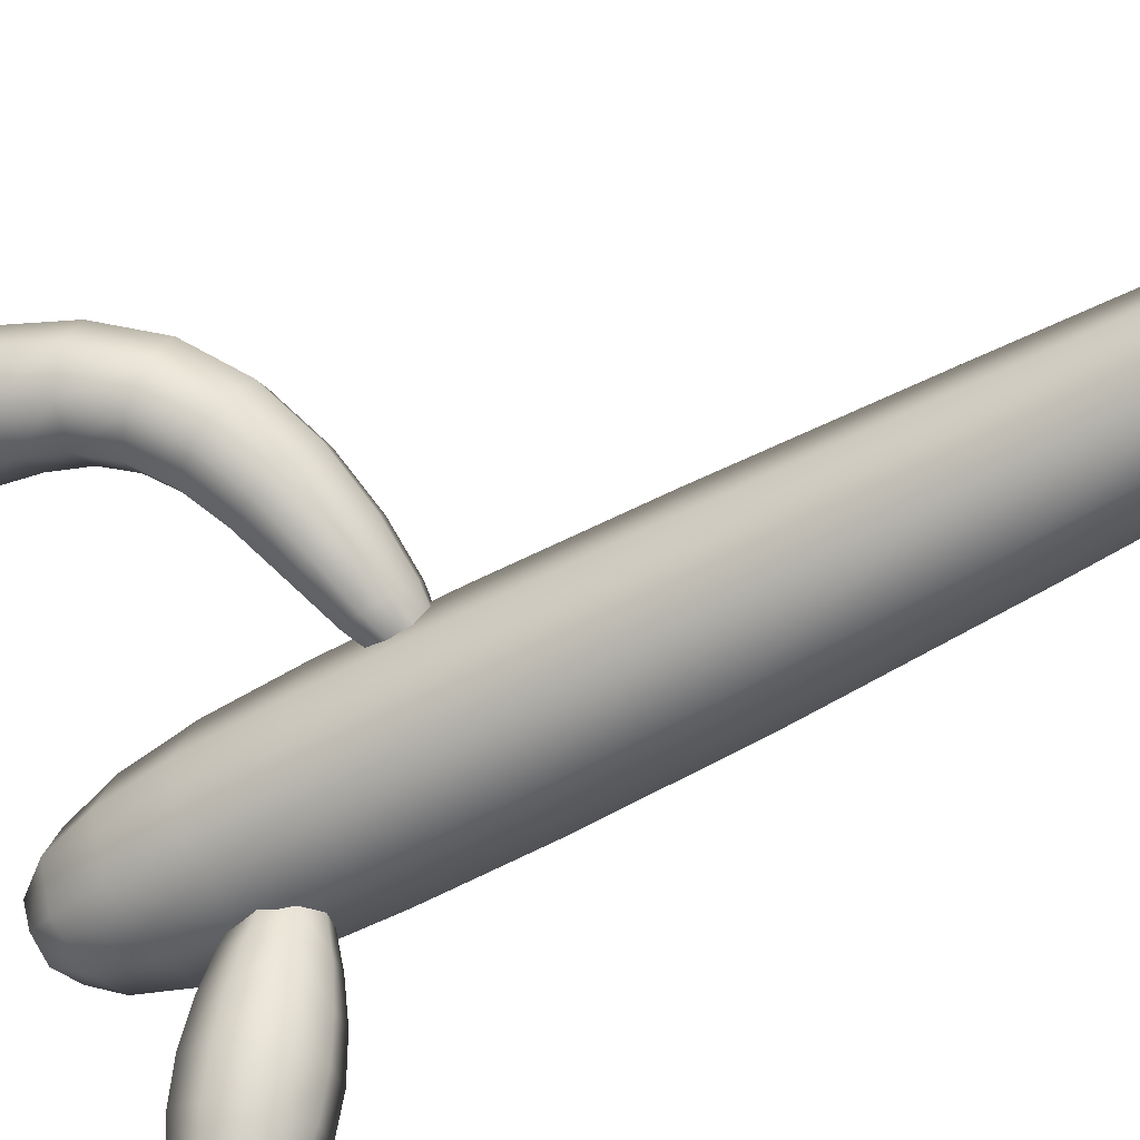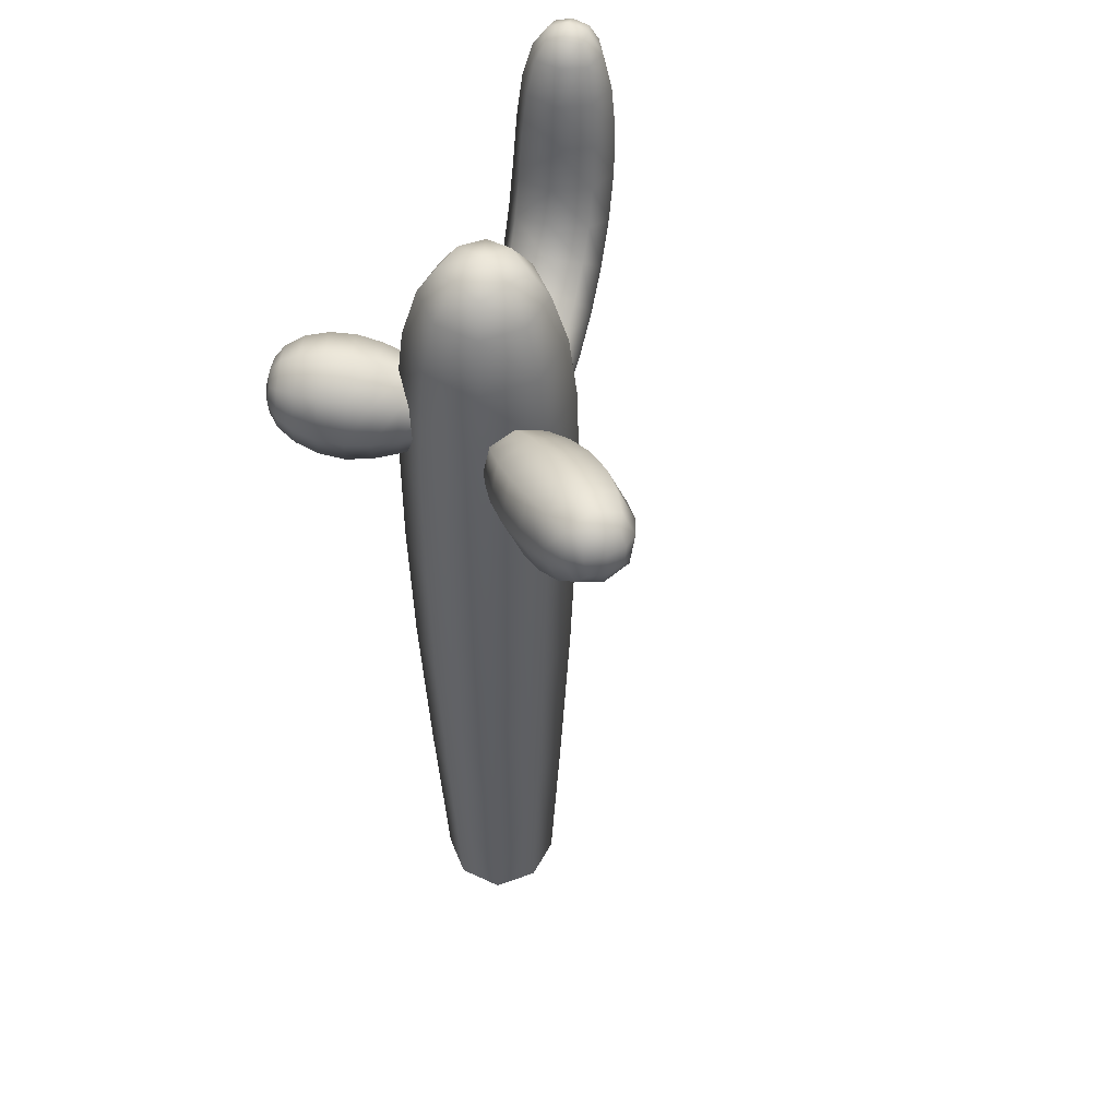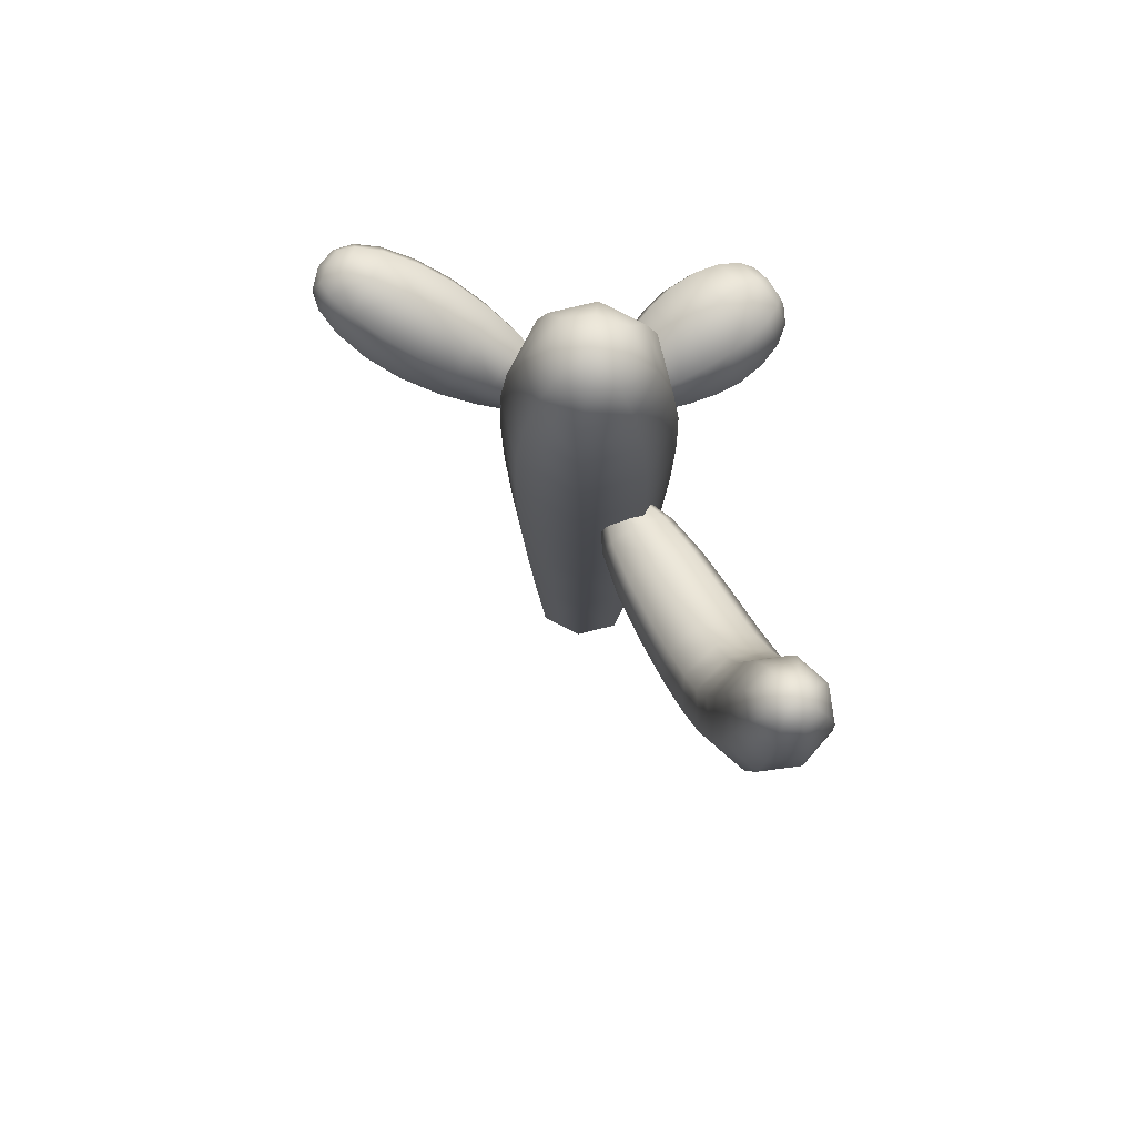
<metadata>
{"format":"obj","ext":"obj","renderer":"f3d","projection":"perspective","resolution":1024,"background":"white","views":[{"elev":-51.1,"azim":-57.4,"up":"+Z"},{"elev":50.1,"azim":138.0,"up":"+Y"},{"elev":76.9,"azim":-83.2,"up":"+Y"}]}
</metadata>
<code>
o Cactus01
v -0.07433 -0.1054 0.07307
v -0.1006 0.5927 0.09821
v -0.07433 -0.1054 -0.07307
v -0.1006 0.5927 -0.09821
v 0.0718 -0.1054 0.07307
v 0.09578 0.5927 0.09821
v 0.0718 -0.1054 -0.07307
v 0.09578 0.5927 -0.09821
v -0.1114 1.058 0.1044
v -0.1114 1.058 -0.1044
v 0.09727 1.058 0.1044
v 0.09727 1.058 -0.1044
v -0.05744 1.466 0.04919
v -0.05744 1.466 -0.04919
v 0.04093 1.466 0.04919
v 0.04093 1.466 -0.04919
v -0.09971 1.327 0.09146
v -0.09971 1.327 -0.09146
v 0.0832 1.327 0.09146
v 0.0832 1.327 -0.09146
v 0.2486 1.216 0.2313
v 0.2489 1.154 0.2386
v 0.2041 1.221 0.2745
v 0.2044 1.159 0.2818
v 0.2394 1.239 0.1747
v 0.2403 1.118 0.1892
v 0.1522 1.248 0.2586
v 0.1531 1.128 0.2731
v 0.1766 1.225 -0.3727
v 0.1642 1.33 -0.335
v 0.06974 1.225 -0.4075
v 0.05743 1.33 -0.3698
v 0.1652 1.272 -0.4252
v 0.1588 1.326 -0.4058
v 0.11 1.272 -0.4433
v 0.1037 1.326 -0.4238
v 0.1523 1.173 -0.2676
v 0.1379 1.295 -0.2237
v 0.0276 1.173 -0.3079
v 0.01325 1.295 -0.264
v 0.09987 1.145 -0.1551
v 0.04731 1.137 -0.0745
v 0.08902 1.237 -0.1219
v 0.04196 1.183 -0.05815
v -0.06157 0.9103 0.03422
v -0.3212 0.9411 0.1504
v -0.06625 0.9423 0.03763
v -0.2922 1.039 0.1309
v -0.05078 0.9103 0.04969
v -0.25 0.941 0.2523
v -0.05559 0.9423 0.0529
v -0.2216 1.039 0.2318
v -0.5429 1.215 0.2958
v -0.4413 1.233 0.2258
v -0.4679 1.215 0.4031
v -0.3672 1.233 0.332
v -0.5193 1.481 0.3226
v -0.4711 1.484 0.289
v -0.4856 1.481 0.371
v -0.4374 1.484 0.3373
v -0.5519 1.385 0.3126
v -0.4595 1.391 0.2483
v -0.4874 1.385 0.4051
v -0.3951 1.391 0.3406
v -0.3174 1.116 0.2993
v -0.3856 1.038 0.3481
v -0.4605 1.038 0.2411
v -0.3912 1.116 0.194
v -0.1681 0.9078 0.06209
v -0.1605 0.9818 0.05697
v -0.1063 0.9818 0.1346
v -0.1137 0.9078 0.14
v 0.06415 1.197 0.01759
v 0.1262 1.22 0.05402
v 0.06439 1.125 0.02587
v 0.1263 1.106 0.06695
v 0.01212 1.203 0.06747
v 0.04392 1.229 0.1333
v 0.01238 1.131 0.07575
v 0.04407 1.115 0.1462
v 0.1921 1.239 0.1045
v 0.1927 1.097 0.1212
v 0.08921 1.25 0.203
v 0.09011 1.108 0.2197
v 0.005631 1.145 -0.1855
v 0.000947 1.137 -0.08965
v -0.005224 1.237 -0.1523
v -0.004398 1.183 -0.0733
v -0.1017 -0.1054 -0
v -0.1375 0.5927 -0
v -0.001261 -0.1054 -0.1005
v -0.002426 0.5927 -0.135
v 0.0992 -0.1054 0
v 0.1326 0.5927 0
v -0.001261 -0.1054 0.1005
v -0.002426 0.5927 0.135
v -0.1506 1.058 -0
v -0.007087 1.058 -0.1435
v 0.1364 1.058 -0
v -0.007087 1.058 0.1435
v 0.09887 0.8562 -0.1036
v 0.09887 0.8562 0.1036
v -0.1084 0.8562 0.1036
v -0.1084 0.8562 -0.1036
v -0.0657 1.475 -0
v -0.008252 1.475 -0.05745
v 0.0492 1.475 -0
v -0.008252 1.475 0.05745
v -0.08067 1.418 0.07241
v -0.1093 1.21 -0.1012
v 0.06416 1.418 0.07241
v 0.09311 1.21 -0.1012
v -0.08864 0.2624 0.08723
v -0.08864 0.2624 -0.08723
v 0.08582 0.2624 -0.08723
v 0.08582 0.2624 0.08723
v -0.1093 1.21 0.1012
v -0.08067 1.418 -0.07241
v 0.09311 1.21 0.1012
v 0.06416 1.418 -0.07241
v 0.1175 1.327 -0
v -0.008252 1.327 -0.1258
v -0.008252 1.327 0.1258
v -0.134 1.327 -0
v 0.1207 1.115 0.2507
v 0.1956 1.266 0.2139
v 0.2562 1.177 0.1663
v 0.1255 1.205 -0.3971
v 0.2499 1.136 0.2188
v 0.1745 1.251 -0.4078
v 0.1597 1.231 0.07653
v 0.1363 1.19 0.2815
v 0.02725 1.123 0.1104
v 0.09221 1.251 -0.4347
v 0.07307 1.14 -0.1116
v 0.04355 1.277 -0.3952
v 0.01778 1.191 -0.06266
v 0.0331 1.317 -0.3208
v 0.0945 1.209 0.03495
v 0.1969 1.1 0.2339
v 0.2204 1.104 0.1551
v 0.03809 1.213 0.04098
v 0.165 1.332 -0.3788
v 0.1196 1.253 0.2343
v 0.09464 1.115 0.04551
v 0.002068 1.14 -0.1346
v 0.169 1.197 -0.3241
v -0.006113 1.209 -0.1096
v 0.1825 1.236 0.2723
v 0.155 1.317 -0.2812
v 0.000682 1.267 -0.2055
v 0.1085 1.35 -0.3453
v 0.1904 1.277 -0.3473
v 0.04713 1.197 -0.3637
v 0.06489 1.209 -0.08661
v 0.08272 1.332 -0.4057
v 0.0138 1.155 -0.2456
v 0.1676 1.3 -0.4173
v 0.1146 1.267 -0.1687
v 0.07289 1.318 -0.2356
v 0.2195 1.242 0.1386
v 0.1831 1.144 0.2834
v 0.1121 1.191 -0.1328
v 0.1685 1.234 -0.2381
v 0.1318 1.332 -0.4164
v 0.03986 1.255 -0.1309
v 0.09263 1.15 -0.296
v 0.1034 1.3 -0.4383
v -0.06592 0.9263 0.03304
v -0.32 0.9899 0.1216
v -0.06181 0.9483 0.04589
v -0.2515 1.057 0.1776
v -0.05117 0.9263 0.05418
v -0.2225 0.9898 0.2611
v -0.05528 0.9043 0.04133
v -0.291 0.9227 0.2051
v -0.5061 1.224 0.2408
v -0.3853 1.236 0.2657
v -0.4036 1.224 0.3876
v -0.5244 1.211 0.3627
v -0.3472 1.167 0.3194
v -0.3223 0.9788 0.3043
v -0.5106 1.121 0.2739
v -0.3482 1.074 0.1665
v -0.4982 1.488 0.3021
v -0.4506 1.49 0.3106
v -0.459 1.488 0.3583
v -0.5067 1.486 0.3497
v -0.5378 1.447 0.3179
v -0.4525 1.312 0.2358
v -0.4875 1.447 0.39
v -0.3809 1.312 0.3385
v -0.2415 0.9184 0.1011
v -0.109 0.9607 0.04172
v -0.07422 0.9607 0.09164
v -0.07514 0.9066 0.09236
v -0.5553 1.305 0.3069
v -0.4658 1.452 0.2677
v -0.4832 1.305 0.4103
v -0.4156 1.452 0.3398
v -0.4292 1.388 0.3901
v -0.41 1.392 0.2823
v -0.537 1.384 0.3709
v -0.5178 1.388 0.2631
v -0.2754 1.074 0.2705
v -0.4351 1.121 0.3819
v -0.3961 0.979 0.1988
v -0.4216 1.168 0.213
v -0.4398 1.077 0.1976
v -0.3375 1.077 0.3436
v -0.3414 1.13 0.2376
v -0.4359 1.023 0.3036
v -0.11 0.9066 0.04233
v -0.2254 1.008 0.0902
v -0.1599 1.008 0.1839
v -0.1757 0.9183 0.1952
v -0.1423 0.8939 0.102
v -0.09984 0.9448 0.1519
v -0.132 0.9957 0.09483
v -0.1745 0.9448 0.04495
v 0.2286 1.152 0.2628
v 0.06463 1.109 0.1836
v 0.07403 1.16 0.01238
v 0.2543 1.185 0.2334
v 0.2282 1.224 0.2543
v 0.02857 1.174 0.1546
v 0.1415 1.076 0.1736
v 0.08504 1.246 0.09123
v 0.2116 1.166 0.09438
v 0.1405 1.271 0.1506
v 0.08524 1.089 0.109
v 0.0704 1.181 0.2298
v 0.03843 1.115 0.05236
v 0.06413 1.241 0.1684
v 0.02715 1.216 0.09982
v 0.2492 1.229 0.2078
v 0.2026 1.19 0.2837
v 0.1601 1.099 0.09184
v 0.1417 1.162 0.04562
v 0.002493 1.168 0.08096
v 0.05479 1.127 -0.1765
v -0.01042 1.16 -0.08432
v -0.01747 1.191 -0.1746
v 0.02513 1.129 -0.08514
v 0.1277 1.155 -0.2088
v 0.05333 1.16 -0.06348
v -0.002945 1.234 -0.2935
v 0.1392 1.269 -0.4391
v -0.1213 0.2624 -0
v -0.001407 0.2624 -0.1199
v 0.1185 0.2624 0
v -0.1074 1.419 -0
v -0.004757 0.8562 0.1425
v -0.004757 0.8562 -0.1425
v -0.008252 1.495 -0
v -0.008252 1.419 0.0991
v -0.008252 1.419 -0.0991
v 0.09084 1.419 -0
v 0.1377 0.8562 -0
v -0.001407 0.2624 0.1199
v -0.1472 0.8562 -0
v 0.1311 1.21 -0
v -0.008107 1.21 -0.1392
v -0.008107 1.21 0.1392
v -0.1473 1.21 -0
v 0.06097 1.102 0.07992
v 0.2159 1.25 0.2382
v 0.1107 1.175 -0.352
v 0.185 1.292 -0.3887
v 0.02786 1.223 -0.09342
v 0.09139 1.339 -0.2929
v 0.1694 1.273 0.1833
v 0.1377 1.303 -0.4346
v 0.1222 1.347 -0.3872
v 0.0391 1.126 -0.1278
v 0.1707 1.084 0.206
v 0.1425 1.211 -0.1819
v 0.1707 1.191 0.29
v 0.2324 1.188 0.2628
v 0.1352 1.237 -0.4269
v -0.01412 1.211 -0.2324
v 0.1848 1.257 -0.2953
v 0.04647 1.177 0.1932
v 0.07242 1.292 -0.4255
v 0.01727 1.257 -0.3496
v 0.0608 1.23 0.06541
v -0.2457 0.9632 0.07802
v -0.1897 1.025 0.1349
v -0.1555 0.9631 0.2071
v -0.5111 1.45 0.2796
v -0.4895 1.112 0.3394
v -0.3679 1.176 0.2546
v -0.4793 1.501 0.3306
v -0.5259 1.447 0.3632
v -0.4275 1.454 0.2946
v -0.4424 1.45 0.3782
v -0.3771 1.144 0.3707
v -0.2116 0.9016 0.1502
v -0.4802 1.144 0.2233
v -0.4186 1.309 0.3937
v -0.3975 1.313 0.2737
v -0.5385 1.304 0.372
v -0.5174 1.309 0.252
v -0.3859 1.027 0.1631
v -0.2851 1.026 0.307
v -0.3029 1.092 0.2123
v -0.3681 0.9611 0.2578
v -0.09276 0.8965 0.06747
v -0.06814 0.9336 0.1014
v -0.09145 0.9708 0.06656
v -0.1161 0.9336 0.03266
v -0.01533 1.174 -0.1264
v 0.1072 1.161 0.02807
v 0.262 1.181 0.2016
v 0.2168 1.123 0.2534
v 0.07321 1.134 -0.2347
v 0.05518 1.288 -0.1795
v 0.08229 1.175 -0.0948
v 0.1778 1.163 0.06697
v 0.1119 1.261 0.1196
v 0.1015 1.186 0.2604
v 0.2387 1.171 0.1289
v 0.1124 1.079 0.1406
v 0.01457 1.171 0.1173
f 1 249 89
f 113 90 249
f 90 114 249
f 249 3 89
f 3 250 91
f 114 92 250
f 250 8 115
f 250 7 91
f 7 251 93
f 115 94 251
f 94 116 251
f 251 5 93
f 124 118 18
f 124 109 252
f 252 13 105
f 252 14 118
f 2 253 103
f 96 102 253
f 253 11 100
f 103 100 9
f 92 101 8
f 4 254 92
f 104 98 254
f 254 12 101
f 16 255 107
f 14 255 106
f 255 13 108
f 255 15 107
f 123 109 17
f 123 111 256
f 256 15 108
f 256 13 109
f 122 120 20
f 122 118 257
f 257 14 106
f 257 16 120
f 121 111 19
f 121 120 258
f 258 16 107
f 258 15 111
f 6 259 102
f 8 259 94
f 101 99 259
f 102 99 11
f 5 260 95
f 6 260 116
f 96 113 260
f 260 1 95
f 90 104 4
f 90 103 261
f 261 9 97
f 261 10 104
f 11 262 119
f 12 262 99
f 262 20 121
f 262 19 119
f 98 112 12
f 10 263 98
f 263 18 122
f 263 20 112
f 9 264 117
f 100 119 264
f 264 19 123
f 264 17 117
f 97 110 10
f 97 117 265
f 265 17 124
f 265 18 110
f 145 233 75
f 76 266 145
f 231 133 266
f 266 79 233
f 126 236 25
f 126 149 267
f 267 23 225
f 267 21 236
f 37 268 147
f 39 268 167
f 268 31 128
f 268 29 147
f 153 143 30
f 153 130 269
f 269 33 158
f 269 34 143
f 44 270 137
f 155 166 270
f 166 148 270
f 270 88 137
f 160 138 40
f 160 150 271
f 271 30 152
f 271 32 138
f 230 161 81
f 83 272 230
f 144 126 272
f 272 25 161
f 33 273 158
f 35 273 248
f 273 36 165
f 273 34 158
f 152 156 32
f 152 143 274
f 274 34 165
f 274 36 156
f 86 275 244
f 146 241 275
f 241 135 275
f 275 42 244
f 84 276 125
f 227 141 276
f 276 26 140
f 125 140 28
f 163 159 43
f 41 277 163
f 245 164 277
f 277 38 159
f 132 149 27
f 132 162 278
f 278 24 237
f 278 23 149
f 24 279 237
f 22 279 221
f 279 21 225
f 279 23 237
f 128 130 29
f 128 134 280
f 280 35 248
f 280 33 130
f 85 281 157
f 243 151 281
f 281 40 247
f 157 247 39
f 38 282 150
f 164 147 282
f 282 29 153
f 150 153 30
f 226 234 78
f 80 283 226
f 283 84 232
f 283 83 234
f 136 134 31
f 136 156 284
f 284 36 168
f 284 35 134
f 247 154 39
f 40 285 247
f 138 136 285
f 285 31 154
f 77 286 142
f 235 228 286
f 286 74 139
f 142 139 73
f 193 220 69
f 46 287 193
f 170 214 287
f 287 70 220
f 70 288 219
f 48 288 214
f 288 52 215
f 288 71 219
f 71 289 218
f 215 174 289
f 289 50 216
f 218 216 72
f 204 198 62
f 204 189 290
f 290 57 185
f 290 58 198
f 67 291 183
f 212 206 291
f 291 55 180
f 291 53 183
f 211 181 65
f 68 292 211
f 208 178 292
f 181 178 56
f 60 293 187
f 58 293 186
f 293 57 188
f 293 59 187
f 203 189 61
f 203 191 294
f 294 59 188
f 294 57 189
f 202 200 64
f 202 198 295
f 295 58 186
f 295 60 200
f 201 191 63
f 201 200 296
f 296 60 187
f 296 59 191
f 66 297 206
f 210 181 297
f 297 56 179
f 206 179 55
f 72 298 217
f 216 176 298
f 176 193 298
f 298 69 217
f 209 208 68
f 67 299 209
f 183 177 299
f 299 54 208
f 55 300 199
f 179 192 300
f 300 64 201
f 199 201 63
f 56 301 192
f 54 301 178
f 190 202 301
f 192 202 64
f 180 197 53
f 180 199 302
f 302 63 203
f 302 61 197
f 177 190 54
f 53 303 177
f 197 204 303
f 303 62 190
f 48 304 184
f 46 304 170
f 207 209 304
f 304 68 184
f 50 305 182
f 52 305 174
f 305 65 210
f 182 210 66
f 172 205 52
f 48 306 172
f 184 211 306
f 306 65 205
f 46 307 207
f 176 182 307
f 307 66 212
f 207 212 67
f 49 308 175
f 196 217 308
f 217 213 308
f 308 45 175
f 51 309 173
f 195 218 309
f 309 72 196
f 173 196 49
f 194 171 47
f 194 219 310
f 219 195 310
f 171 195 51
f 213 169 45
f 69 311 213
f 220 194 311
f 311 47 169
f 88 312 242
f 148 243 312
f 243 146 312
f 312 86 242
f 139 223 73
f 139 239 313
f 239 145 313
f 313 75 223
f 127 129 26
f 127 236 314
f 314 21 224
f 314 22 129
f 28 315 162
f 140 129 315
f 315 22 221
f 315 24 162
f 241 245 41
f 85 316 241
f 157 167 316
f 316 37 245
f 87 317 151
f 43 317 166
f 159 160 317
f 151 160 40
f 42 318 246
f 135 163 318
f 163 155 318
f 318 44 246
f 76 319 238
f 74 319 239
f 131 229 319
f 238 229 82
f 228 131 74
f 78 320 228
f 234 230 320
f 320 81 131
f 232 144 83
f 232 125 321
f 321 28 132
f 321 27 144
f 229 141 82
f 81 322 229
f 161 127 322
f 322 26 141
f 80 323 222
f 231 238 323
f 323 82 227
f 222 227 84
f 79 324 240
f 133 226 324
f 324 78 235
f 240 235 77
f 1 113 249
f 113 2 90
f 90 4 114
f 249 114 3
f 3 114 250
f 114 4 92
f 250 92 8
f 250 115 7
f 7 115 251
f 115 8 94
f 94 6 116
f 251 116 5
f 124 252 118
f 124 17 109
f 252 109 13
f 252 105 14
f 2 96 253
f 96 6 102
f 253 102 11
f 103 253 100
f 92 254 101
f 4 104 254
f 104 10 98
f 254 98 12
f 16 106 255
f 14 105 255
f 255 105 13
f 255 108 15
f 123 256 109
f 123 19 111
f 256 111 15
f 256 108 13
f 122 257 120
f 122 18 118
f 257 118 14
f 257 106 16
f 121 258 111
f 121 20 120
f 258 120 16
f 258 107 15
f 6 94 259
f 8 101 259
f 101 12 99
f 102 259 99
f 5 116 260
f 6 96 260
f 96 2 113
f 260 113 1
f 90 261 104
f 90 2 103
f 261 103 9
f 261 97 10
f 11 99 262
f 12 112 262
f 262 112 20
f 262 121 19
f 98 263 112
f 10 110 263
f 263 110 18
f 263 122 20
f 9 100 264
f 100 11 119
f 264 119 19
f 264 123 17
f 97 265 110
f 97 9 117
f 265 117 17
f 265 124 18
f 145 266 233
f 76 231 266
f 231 80 133
f 266 133 79
f 126 267 236
f 126 27 149
f 267 149 23
f 267 225 21
f 37 167 268
f 39 154 268
f 268 154 31
f 268 128 29
f 153 269 143
f 153 29 130
f 269 130 33
f 269 158 34
f 44 155 270
f 155 43 166
f 166 87 148
f 270 148 88
f 160 271 138
f 160 38 150
f 271 150 30
f 271 152 32
f 230 272 161
f 83 144 272
f 144 27 126
f 272 126 25
f 33 248 273
f 35 168 273
f 273 168 36
f 273 165 34
f 152 274 156
f 152 30 143
f 274 143 34
f 274 165 36
f 86 146 275
f 146 85 241
f 241 41 135
f 275 135 42
f 84 227 276
f 227 82 141
f 276 141 26
f 125 276 140
f 163 277 159
f 41 245 277
f 245 37 164
f 277 164 38
f 132 278 149
f 132 28 162
f 278 162 24
f 278 237 23
f 24 221 279
f 22 224 279
f 279 224 21
f 279 225 23
f 128 280 130
f 128 31 134
f 280 134 35
f 280 248 33
f 85 243 281
f 243 87 151
f 281 151 40
f 157 281 247
f 38 164 282
f 164 37 147
f 282 147 29
f 150 282 153
f 226 283 234
f 80 222 283
f 283 222 84
f 283 232 83
f 136 284 134
f 136 32 156
f 284 156 36
f 284 168 35
f 247 285 154
f 40 138 285
f 138 32 136
f 285 136 31
f 77 235 286
f 235 78 228
f 286 228 74
f 142 286 139
f 193 287 220
f 46 170 287
f 170 48 214
f 287 214 70
f 70 214 288
f 48 172 288
f 288 172 52
f 288 215 71
f 71 215 289
f 215 52 174
f 289 174 50
f 218 289 216
f 204 290 198
f 204 61 189
f 290 189 57
f 290 185 58
f 67 212 291
f 212 66 206
f 291 206 55
f 291 180 53
f 211 292 181
f 68 208 292
f 208 54 178
f 181 292 178
f 60 186 293
f 58 185 293
f 293 185 57
f 293 188 59
f 203 294 189
f 203 63 191
f 294 191 59
f 294 188 57
f 202 295 200
f 202 62 198
f 295 198 58
f 295 186 60
f 201 296 191
f 201 64 200
f 296 200 60
f 296 187 59
f 66 210 297
f 210 65 181
f 297 181 56
f 206 297 179
f 72 216 298
f 216 50 176
f 176 46 193
f 298 193 69
f 209 299 208
f 67 183 299
f 183 53 177
f 299 177 54
f 55 179 300
f 179 56 192
f 300 192 64
f 199 300 201
f 56 178 301
f 54 190 301
f 190 62 202
f 192 301 202
f 180 302 197
f 180 55 199
f 302 199 63
f 302 203 61
f 177 303 190
f 53 197 303
f 197 61 204
f 303 204 62
f 48 170 304
f 46 207 304
f 207 67 209
f 304 209 68
f 50 174 305
f 52 205 305
f 305 205 65
f 182 305 210
f 172 306 205
f 48 184 306
f 184 68 211
f 306 211 65
f 46 176 307
f 176 50 182
f 307 182 66
f 207 307 212
f 49 196 308
f 196 72 217
f 217 69 213
f 308 213 45
f 51 195 309
f 195 71 218
f 309 218 72
f 173 309 196
f 194 310 171
f 194 70 219
f 219 71 195
f 171 310 195
f 213 311 169
f 69 220 311
f 220 70 194
f 311 194 47
f 88 148 312
f 148 87 243
f 243 85 146
f 312 146 86
f 139 313 223
f 139 74 239
f 239 76 145
f 313 145 75
f 127 314 129
f 127 25 236
f 314 236 21
f 314 224 22
f 28 140 315
f 140 26 129
f 315 129 22
f 315 221 24
f 241 316 245
f 85 157 316
f 157 39 167
f 316 167 37
f 87 166 317
f 43 159 317
f 159 38 160
f 151 317 160
f 42 135 318
f 135 41 163
f 163 43 155
f 318 155 44
f 76 239 319
f 74 131 319
f 131 81 229
f 238 319 229
f 228 320 131
f 78 234 320
f 234 83 230
f 320 230 81
f 232 321 144
f 232 84 125
f 321 125 28
f 321 132 27
f 229 322 141
f 81 161 322
f 161 25 127
f 322 127 26
f 80 231 323
f 231 76 238
f 323 238 82
f 222 323 227
f 79 133 324
f 133 80 226
f 324 226 78
f 240 324 235

</code>
